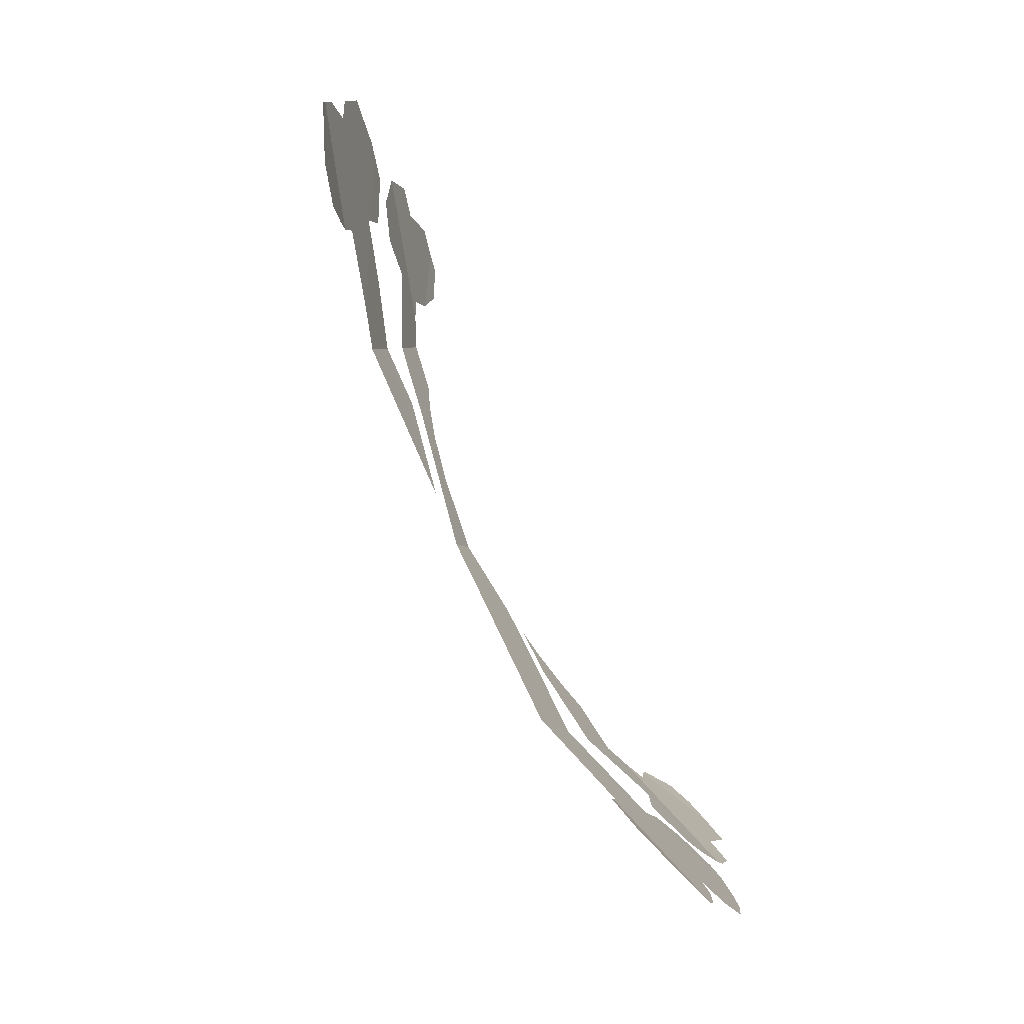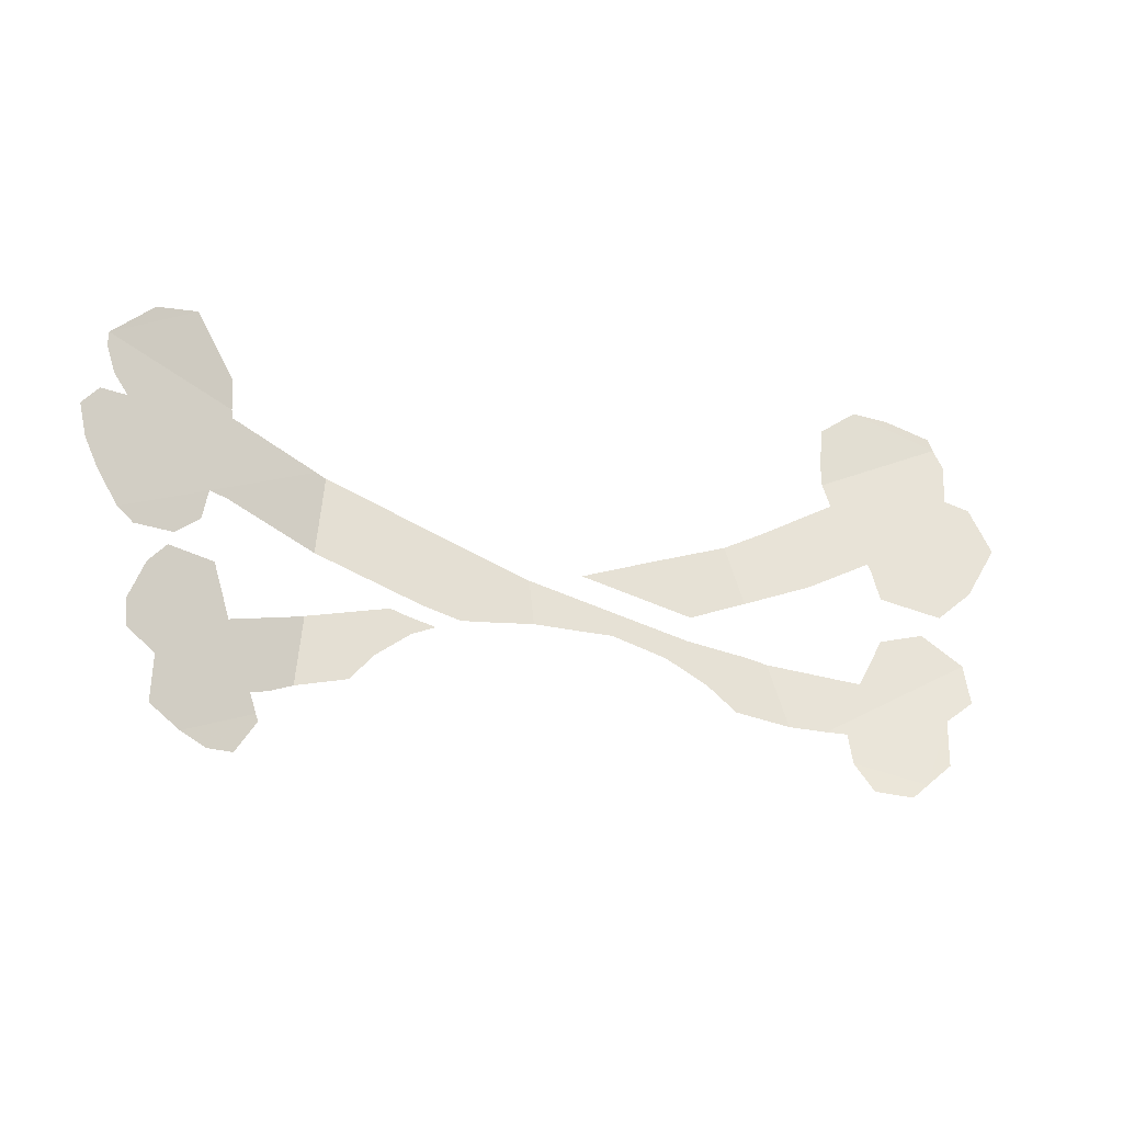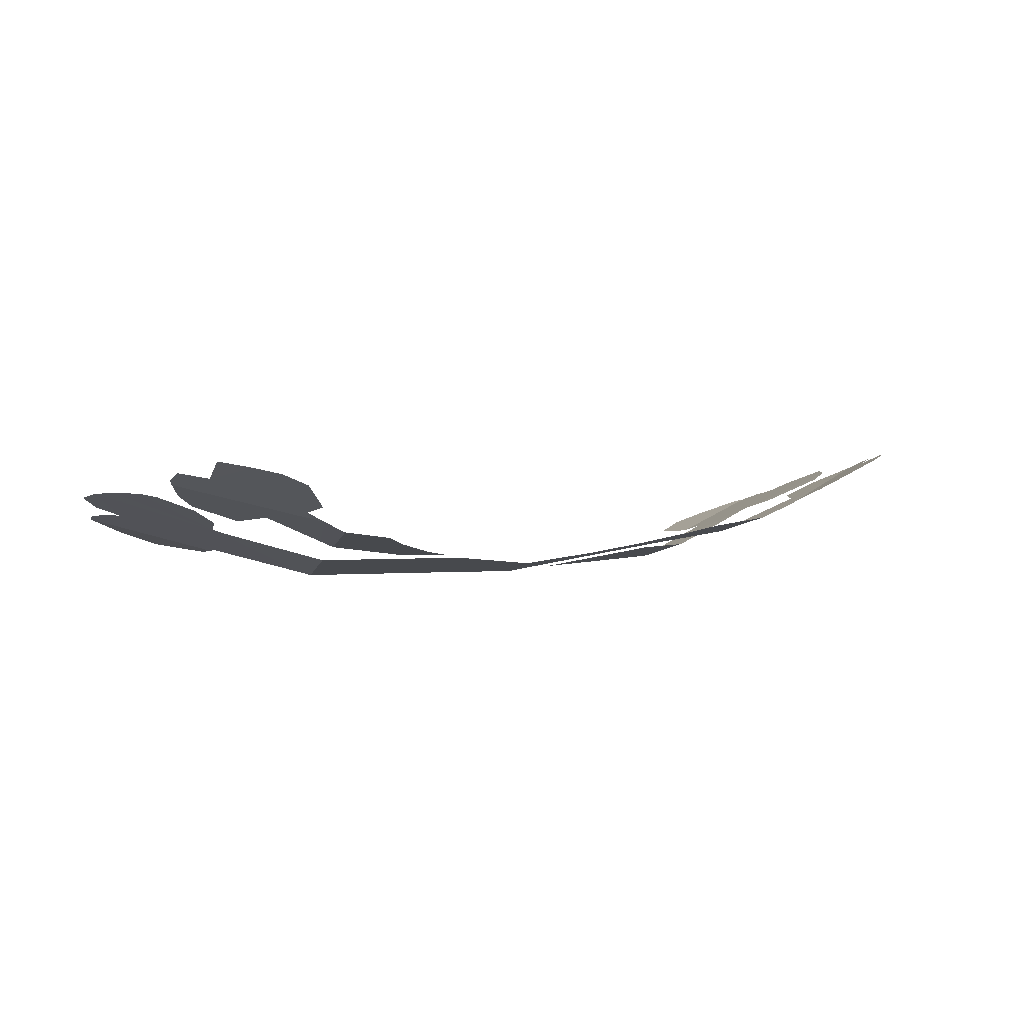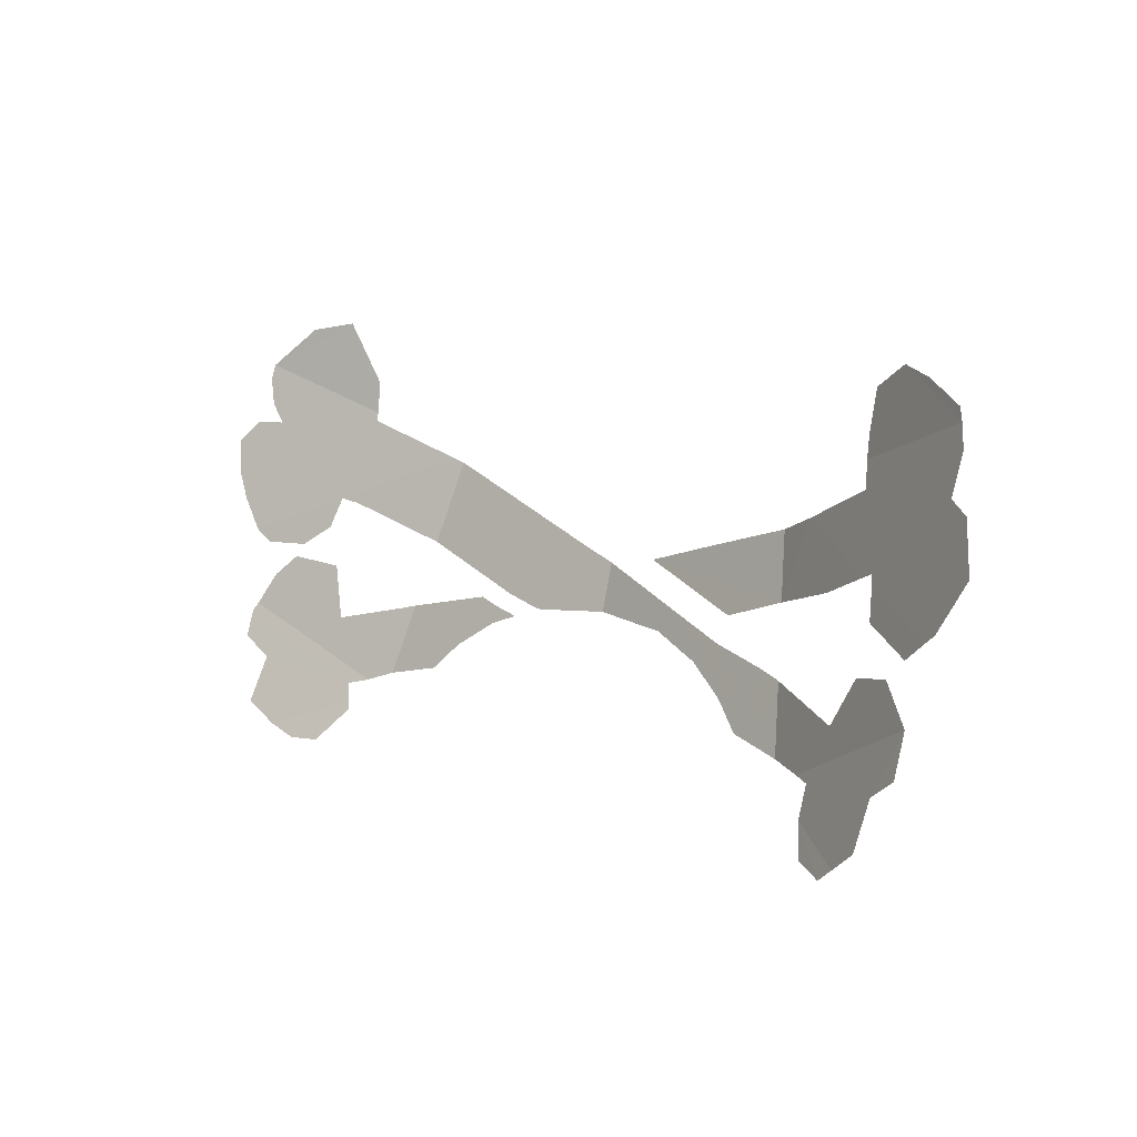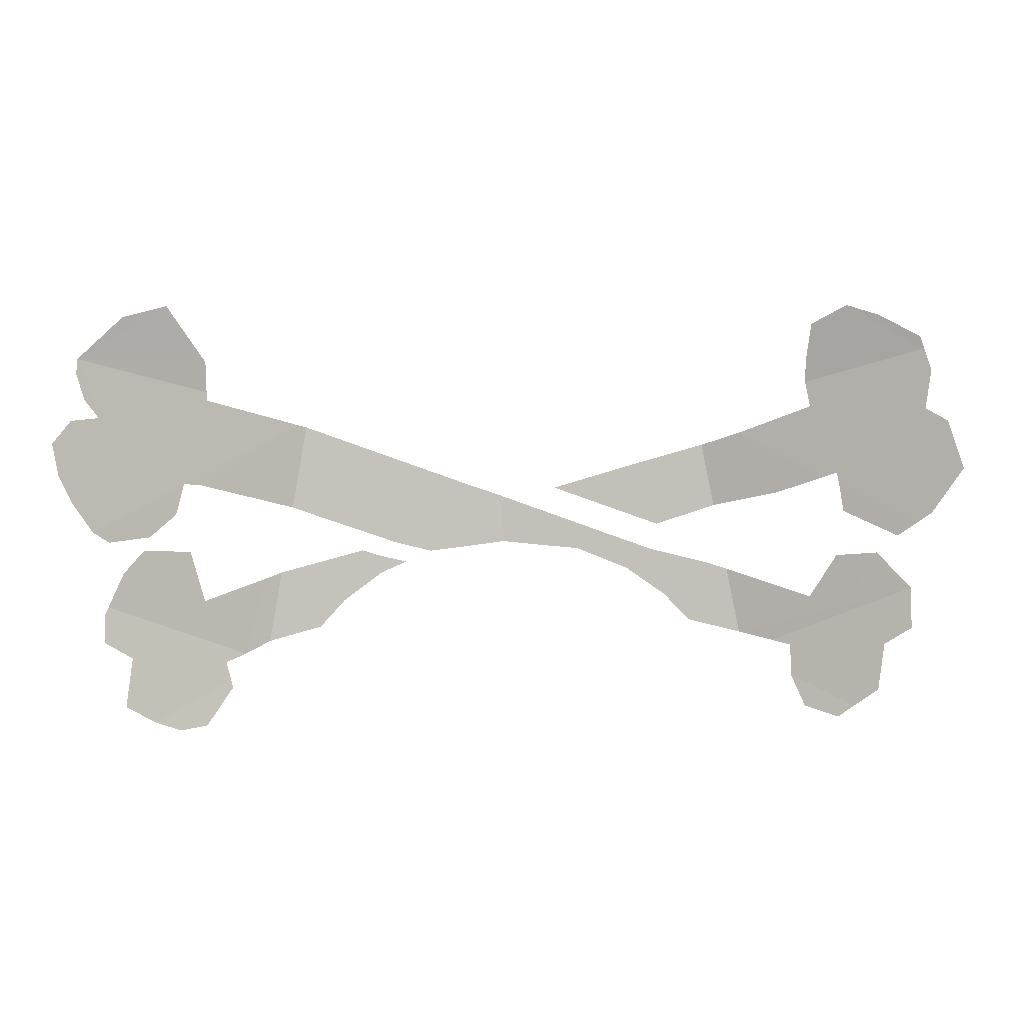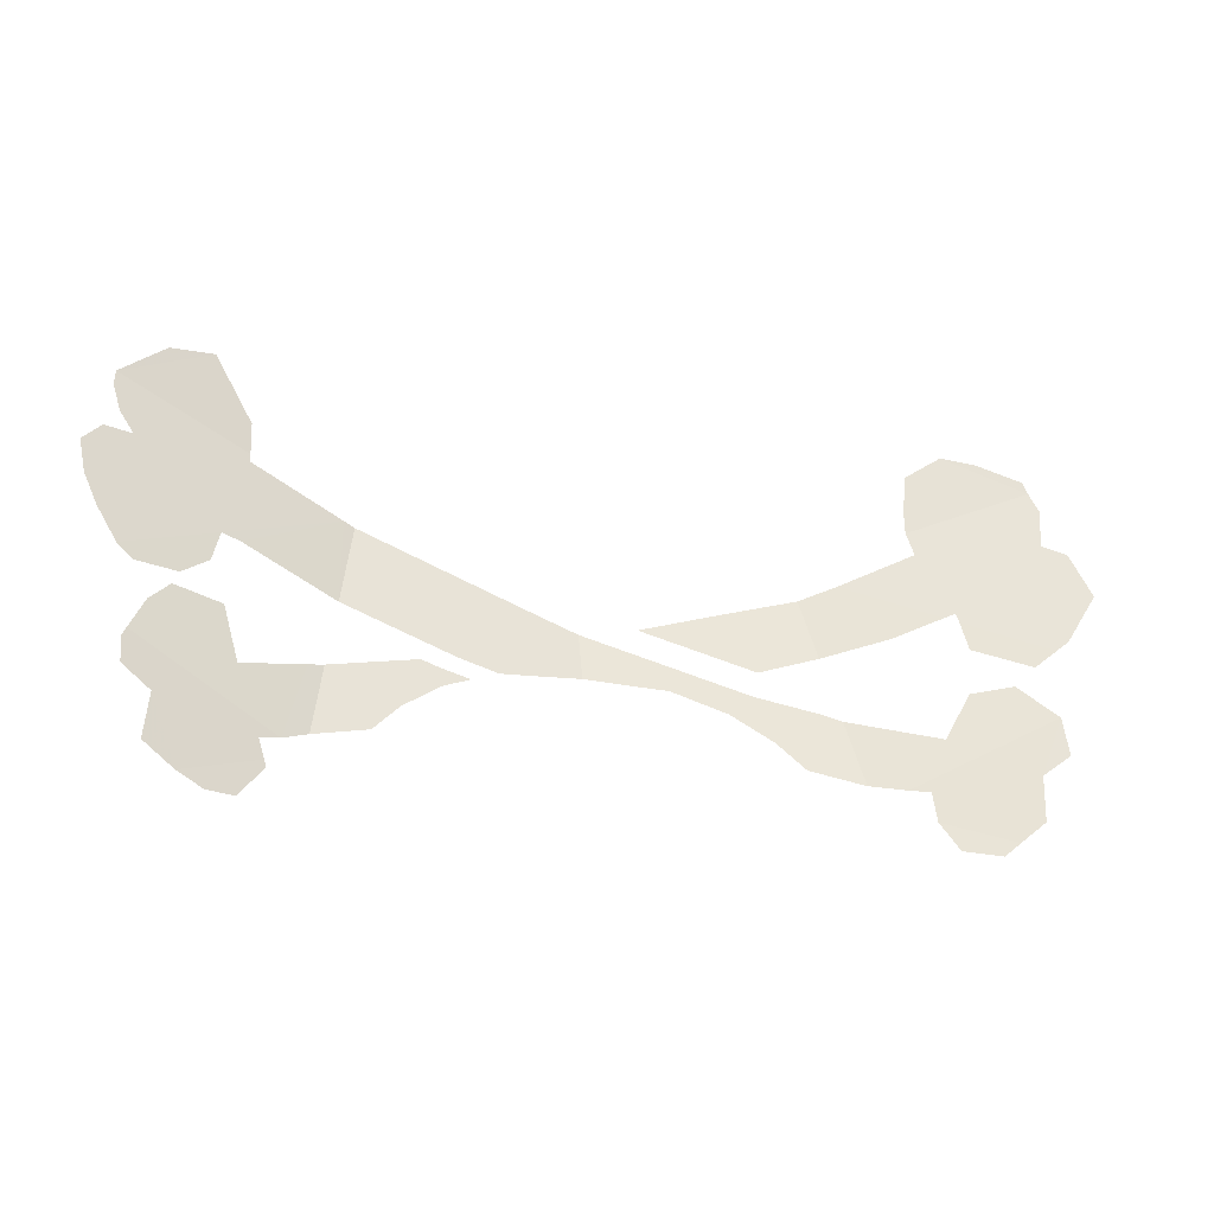
<metadata>
{"format":"obj","ext":"obj","renderer":"f3d","projection":"perspective","resolution":1024,"background":"white","views":[{"elev":78.7,"azim":-115.2,"up":"+Y"},{"elev":-15.4,"azim":-23.0,"up":"+Y"},{"elev":3.6,"azim":-26.7,"up":"+Z"},{"elev":9.8,"azim":43.7,"up":"+Y"},{"elev":17.6,"azim":-3.2,"up":"+Y"},{"elev":-21.1,"azim":-17.5,"up":"+Y"}]}
</metadata>
<code>
v 0.4001 -0.0996 -0.5896
v 0.375 -0.156 -0.5821
v 0.2875 -0.1685 -0.6166
v 0.2703 -0.1661 -0.6249
v 0.2875 -0.1972 -0.6071
v 0.2875 -0.1685 -0.6166
v 0.375 -0.156 -0.5821
v 0.3458 -0.2187 -0.5744
v 0.375 -0.156 -0.5821
v 0.3685 -0.2 -0.5705
v 0.3458 -0.2187 -0.5744
v 0.4001 -0.0996 -0.5896
v 0.4 -0.1375 -0.5772
v 0.375 -0.156 -0.5821
v 0.331 -0.231 -0.5763
v 0.3 -0.225 -0.5917
v 0.2875 -0.1972 -0.6071
v 0.3458 -0.2187 -0.5744
v 0.0475 -0.079 -0.6788
v 0 -0.075 -0.6845
v 0 -0.03075 -0.6966
v 0.0475 -0.079 -0.6788
v 0 -0.03075 -0.6966
v 0.1061 -0.06635 -0.6767
v 0.075 -0.081 -0.6757
v 0.1 -0.0905 -0.6707
v 0.075 -0.081 -0.6757
v 0.1061 -0.06635 -0.6767
v 0.125 -0.1 -0.6657
v 0.1 -0.0905 -0.6707
v 0.1061 -0.06635 -0.6767
v 0.1625 -0.125 -0.6553
v 0.125 -0.1 -0.6657
v 0.1061 -0.06635 -0.6767
v 0.2125 -0.1556 -0.6422
v 0.1625 -0.125 -0.6553
v 0.2125 -0.1556 -0.6422
v 0.1875 -0.15 -0.6461
v 0.206 -0.0935 -0.6599
v 0.2125 -0.1556 -0.6422
v 0.15 -0.081 -0.6686
v 0.1061 -0.06635 -0.6767
v 0.15 -0.081 -0.6686
v 0.2125 -0.1556 -0.6422
v 0.2125 -0.1556 -0.6422
v 0.206 -0.0935 -0.6599
v 0.2263 -0.09955 -0.6563
v 0.2384 -0.1614 -0.6381
v 0.214 -0.037 -0.6747
v 0.156 -0.056 -0.6749
v 0.05257 -0.02153 -0.6941
v 0.125 0 -0.6933
v 0.214 -0.037 -0.6747
v 0.125 0 -0.6933
v 0.2024 0.02215 -0.6922
v 0.2371 0.0366 -0.6819
v 0.275 -0.0185 -0.6554
v 0.214 -0.037 -0.6747
v 0.2024 0.02215 -0.6922
v 0.2384 -0.1614 -0.6381
v 0.2263 -0.09955 -0.6563
v 0.306 -0.1185 -0.6216
v 0.2384 -0.1614 -0.6381
v 0.306 -0.1185 -0.6216
v 0.4001 -0.0996 -0.5896
v 0.2703 -0.1661 -0.6249
v 0.331 -0.075 -0.6215
v 0.4001 -0.0996 -0.5896
v 0.306 -0.1185 -0.6216
v 0.331 -0.075 -0.6215
v 0.3685 -0.0685 -0.6086
v 0.4001 -0.0996 -0.5896
v 0.3375 -0.031 -0.6287
v 0.333 -0.00315 -0.6364
v 0.4074 -0.03395 -0.6011
v 0.3875 -0.05 -0.6053
v 0.3211 0.00175 -0.6421
v 0.275 -0.0185 -0.6554
v 0.2371 0.0366 -0.6819
v 0.2371 0.0366 -0.6819
v 0.306 0.0685 -0.6633
v 0.3211 0.00175 -0.6421
v 0.4185 -0.025 -0.599
v 0.4074 -0.03395 -0.6011
v 0.333 -0.00315 -0.6364
v 0.4473 0.02065 -0.5987
v 0.331 0.006005 -0.6393
v 0.4473 0.02065 -0.5987
v 0.333 -0.00315 -0.6364
v 0.4125 0.075 -0.6244
v 0.4329 0.0648 -0.6143
v 0.4473 0.02065 -0.5987
v 0.331 0.006005 -0.6393
v 0.306 0.0685 -0.6633
v 0.331 0.006005 -0.6393
v 0.3211 0.00175 -0.6421
v 0.4175 0.1117 -0.631
v 0.4125 0.075 -0.6244
v 0.331 0.006005 -0.6393
v 0.306 0.0685 -0.6633
v 0.4175 0.1117 -0.631
v 0.306 0.0685 -0.6633
v 0.3014 0.09185 -0.6704
v 0.411 0.1319 -0.6381
v 0.3016 0.1135 -0.6727
v 0.3384 0.1703 -0.6666
v 0.411 0.1319 -0.6381
v 0.3014 0.09185 -0.6704
v 0.3016 0.1135 -0.6727
v 0.306 0.15 -0.6752
v 0.3384 0.1703 -0.6666
v 0.3684 0.1624 -0.6556
v 0.4069 0.1436 -0.6407
v 0.411 0.1319 -0.6381
v 0.3384 0.1703 -0.6666
v -0.348 -0.2195 -0.5732
v -0.3685 -0.156 -0.585
v -0.281 -0.175 -0.6173
v -0.2767 -0.1932 -0.6132
v -0.3897 -0.1049 -0.5924
v -0.2623 -0.1703 -0.6271
v -0.281 -0.175 -0.6173
v -0.3935 -0.1125 -0.5883
v -0.281 -0.175 -0.6173
v -0.3685 -0.156 -0.585
v -0.3935 -0.1375 -0.58
v -0.3935 -0.1125 -0.5883
v -0.375 -0.2 -0.5676
v -0.3685 -0.156 -0.585
v -0.348 -0.2195 -0.5732
v -0.325 -0.231 -0.5788
v -0.348 -0.2195 -0.5732
v -0.275 -0.2 -0.6115
v -0.3 -0.231 -0.5895
v -0.348 -0.2195 -0.5732
v -0.2767 -0.1932 -0.6132
v -0.275 -0.2 -0.6115
v -0.1264 -0.08343 -0.6701
v -0.1625 -0.125 -0.6553
v -0.1875 -0.15 -0.6461
v -0.2125 -0.1556 -0.6422
v -0.125 -0.1 -0.6657
v -0.1625 -0.125 -0.6553
v -0.1264 -0.08343 -0.6701
v -0.075 -0.081 -0.6757
v -0.1113 -0.07075 -0.6751
v -0.04405 -0.01435 -0.6968
v -0.0475 -0.079 -0.6788
v 0 -0.03075 -0.6966
v 0 -0.075 -0.6845
v -0.0475 -0.079 -0.6788
v -0.04405 -0.01435 -0.6968
v -0.2255 -0.09525 -0.6576
v -0.2125 -0.1556 -0.6422
v -0.2384 -0.1614 -0.6381
v -0.2132 -0.03255 -0.6761
v -0.1981 0.04465 -0.6987
v -0.04405 -0.01435 -0.6968
v -0.1113 -0.07075 -0.6751
v -0.3 -0.1125 -0.6252
v -0.2405 -0.099 -0.6511
v -0.2623 -0.1703 -0.6271
v -0.3 -0.1125 -0.6252
v -0.2623 -0.1703 -0.6271
v -0.3897 -0.1049 -0.5924
v -0.375 -0.075 -0.6046
v -0.2405 -0.099 -0.6511
v -0.2255 -0.09525 -0.6576
v -0.2384 -0.1614 -0.6381
v -0.2623 -0.1703 -0.6271
v -0.375 -0.075 -0.6046
v -0.356 -0.056 -0.616
v -0.3125 -0.0625 -0.6313
v -0.3 -0.1125 -0.6252
v -0.402 -0.03174 -0.6037
v -0.4197 -0.001755 -0.6039
v -0.3168 0.003555 -0.6441
v -0.3168 0.003555 -0.6441
v -0.325 -0.025 -0.6348
v -0.3875 -0.0435 -0.6067
v -0.402 -0.03174 -0.6037
v -0.325 -0.025 -0.6348
v -0.35 -0.0435 -0.6211
v -0.3875 -0.0435 -0.6067
v -0.2132 -0.03255 -0.6761
v -0.3 0 -0.6498
v -0.2082 0.04855 -0.6956
v -0.1981 0.04465 -0.6987
v -0.2082 0.04855 -0.6956
v -0.3 0 -0.6498
v -0.3168 0.003555 -0.6441
v -0.3168 0.003555 -0.6441
v -0.2935 0.081 -0.6708
v -0.2082 0.04855 -0.6956
v -0.411 0.1319 -0.6381
v -0.2935 0.089 -0.6727
v -0.2935 0.081 -0.6708
v -0.3168 0.003555 -0.6441
v -0.406 0.0935 -0.6311
v -0.4125 0.1185 -0.6344
v -0.411 0.1319 -0.6381
v -0.3935 0.075 -0.6316
v -0.3168 0.003555 -0.6441
v -0.3935 0.075 -0.6316
v -0.411 0.1319 -0.6381
v -0.431 0.025 -0.6058
v -0.4359 0.05565 -0.611
v -0.4185 0.075 -0.6221
v -0.3935 0.075 -0.6316
v -0.431 0.025 -0.6058
v -0.3935 0.075 -0.6316
v -0.3168 0.003555 -0.6441
v -0.4197 -0.001755 -0.6039
v -0.2935 0.1185 -0.676
v -0.2935 0.089 -0.6727
v -0.411 0.1319 -0.6381
v -0.3279 0.1758 -0.6707
v -0.411 0.1319 -0.6381
v -0.3685 0.1685 -0.6562
v -0.3279 0.1758 -0.6707
v -0.1 -0.0905 -0.6707
v -0.125 -0.1 -0.6657
v -0.1264 -0.08343 -0.6701
v -0.2125 -0.1556 -0.6422
v -0.2255 -0.09525 -0.6576
v -0.1437 -0.07748 -0.6702
v -0.1264 -0.08343 -0.6701
g mesh6927440
f 1 2 3
f 3 4 1
f 5 6 7
f 7 8 5
f 9 10 11
f 12 13 14
f 15 16 17
f 17 18 15
f 19 20 21
f 22 23 24
f 24 25 22
f 26 27 28
f 29 30 31
f 32 33 34
f 34 35 32
f 36 37 38
f 39 40 41
f 42 43 44
f 45 46 47
f 47 48 45
f 49 50 51
f 51 52 49
f 53 54 55
f 56 57 58
f 58 59 56
f 60 61 62
f 63 64 65
f 65 66 63
f 67 68 69
f 70 71 72
f 73 74 75
f 75 76 73
f 77 78 79
f 80 81 82
f 83 84 85
f 85 86 83
f 87 88 89
f 90 91 92
f 92 93 90
f 94 95 96
f 97 98 99
f 99 100 97
f 101 102 103
f 103 104 101
f 105 106 107
f 107 108 105
f 109 110 111
f 112 113 114
f 114 115 112
f 116 117 118
f 118 119 116
f 120 121 122
f 122 123 120
f 124 125 126
f 126 127 124
f 128 129 130
f 131 132 133
f 133 134 131
f 135 136 137
f 138 139 140
f 140 141 138
f 142 143 144
f 145 146 147
f 147 148 145
f 149 150 151
f 151 152 149
f 153 154 155
f 156 157 158
f 158 159 156
f 160 161 162
f 163 164 165
f 165 166 163
f 167 168 169
f 169 170 167
f 171 172 173
f 173 174 171
f 175 176 177
f 178 179 180
f 180 181 178
f 182 183 184
f 185 186 187
f 187 188 185
f 189 190 191
f 192 193 194
f 195 196 197
f 197 198 195
f 199 200 201
f 201 202 199
f 203 204 205
f 206 207 208
f 208 209 206
f 210 211 212
f 212 213 210
f 214 215 216
f 216 217 214
f 218 219 220
f 221 222 223
f 224 225 226
f 226 227 224

</code>
